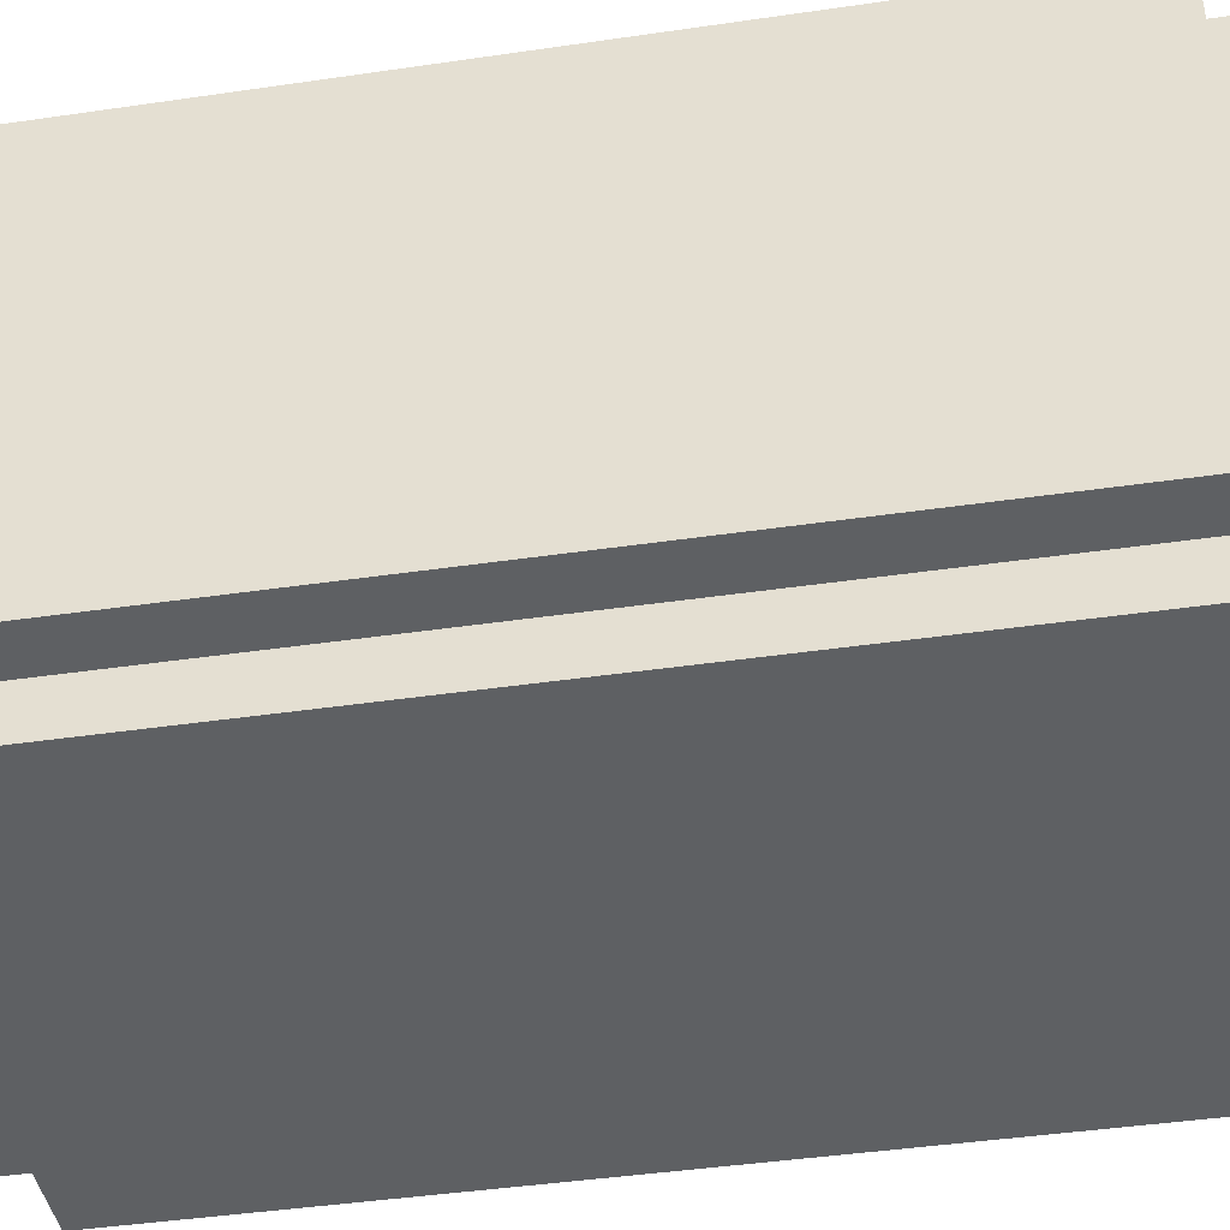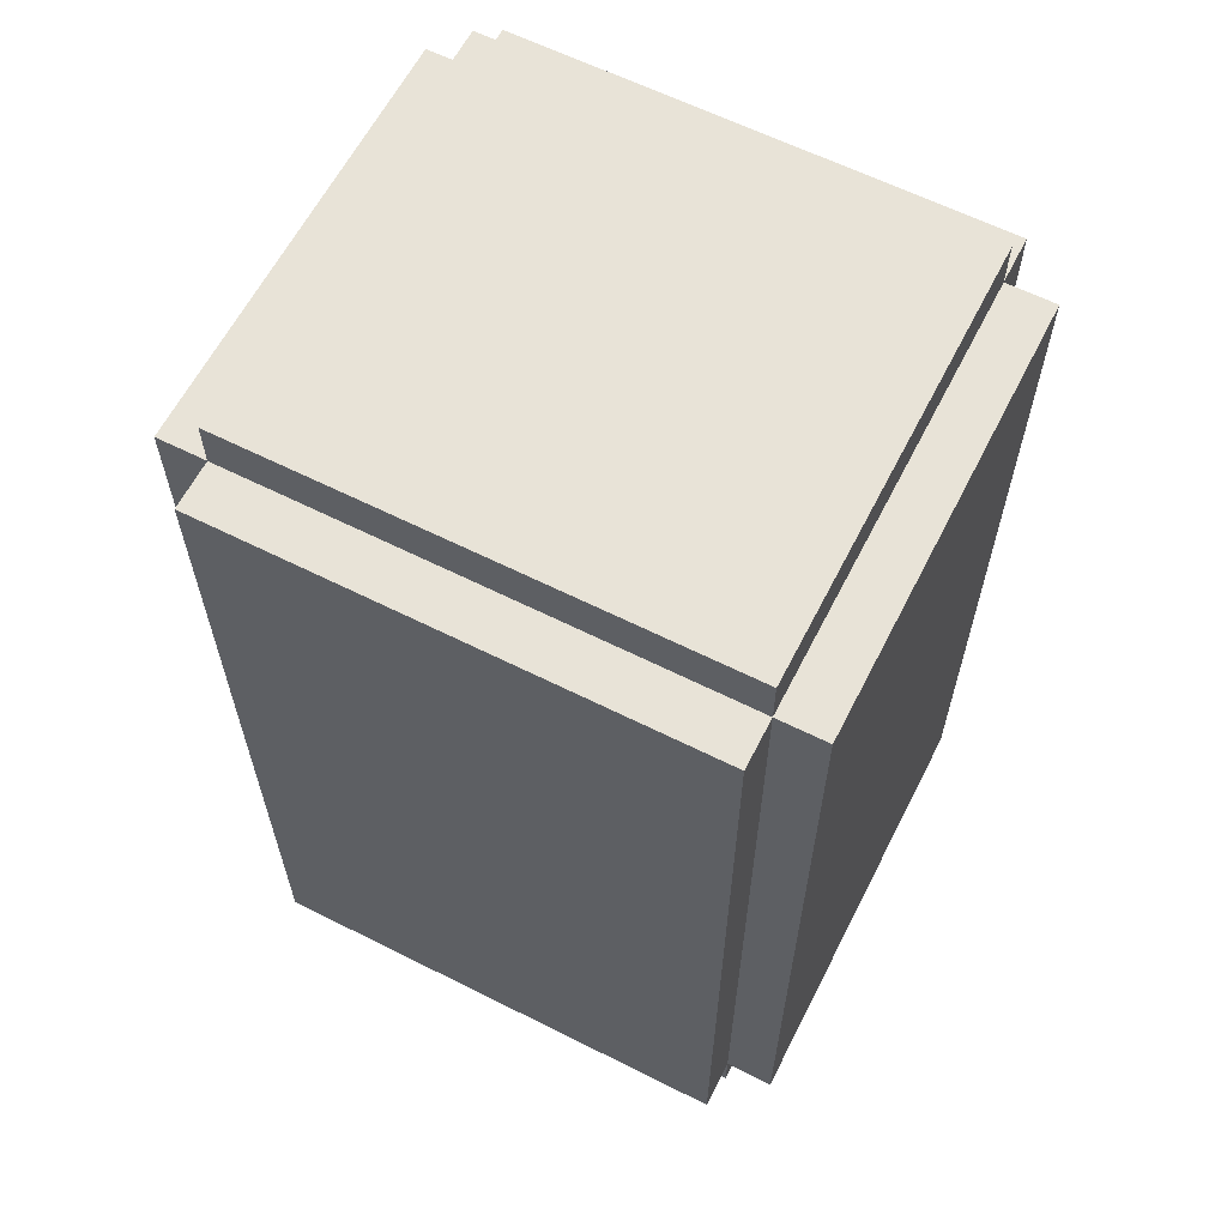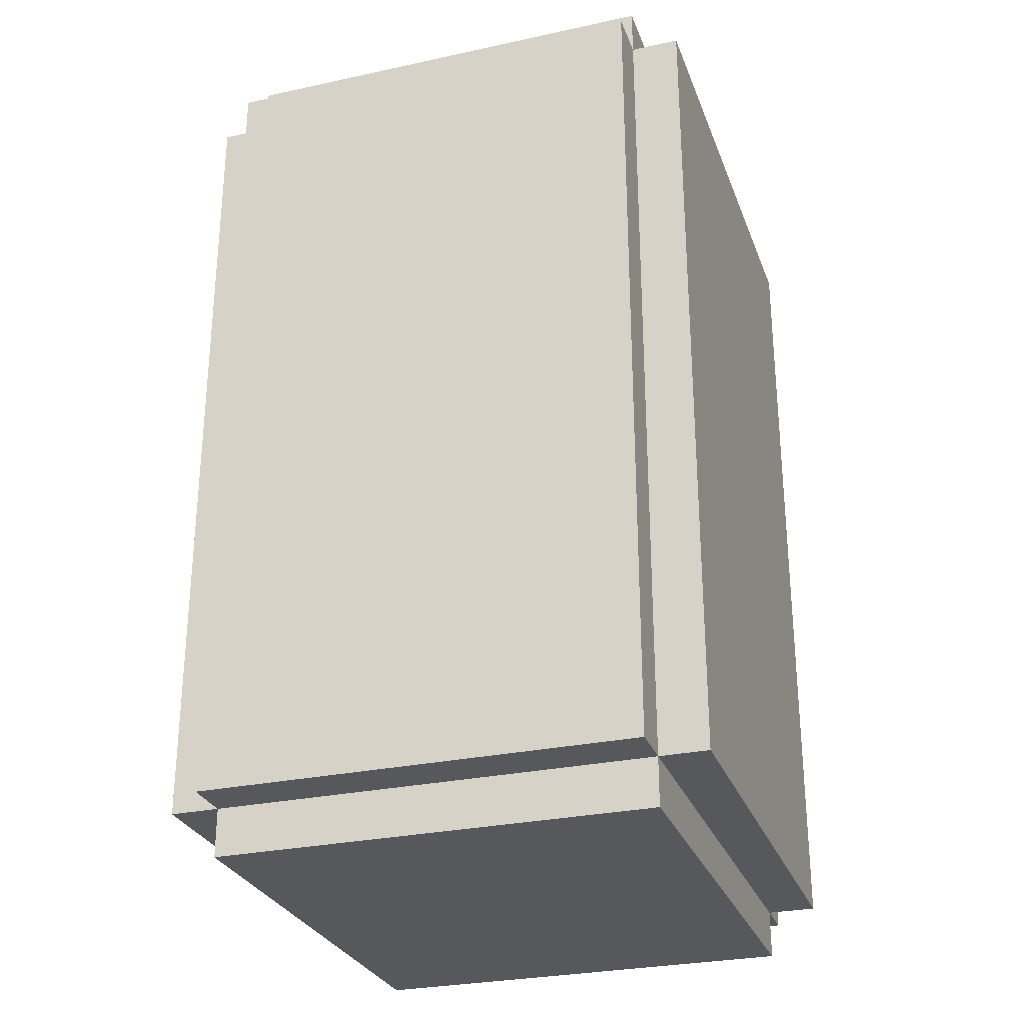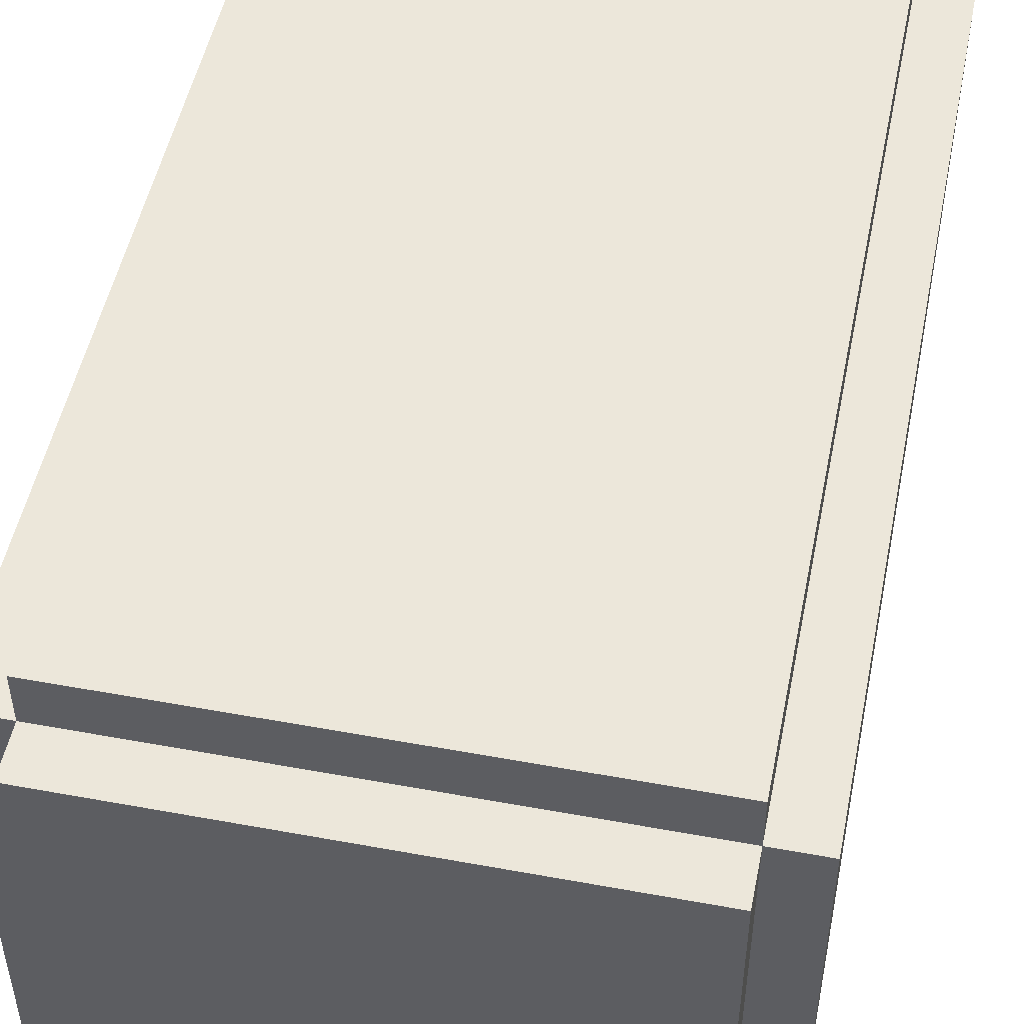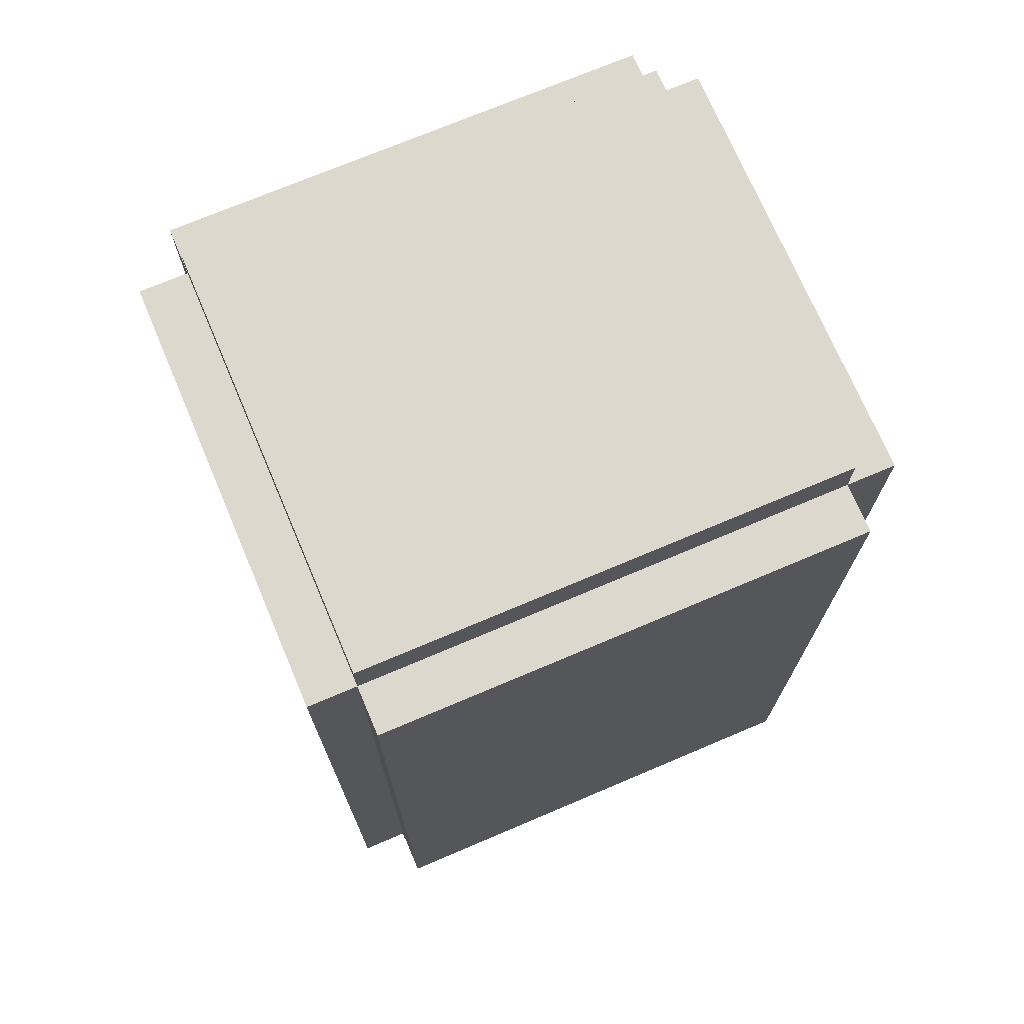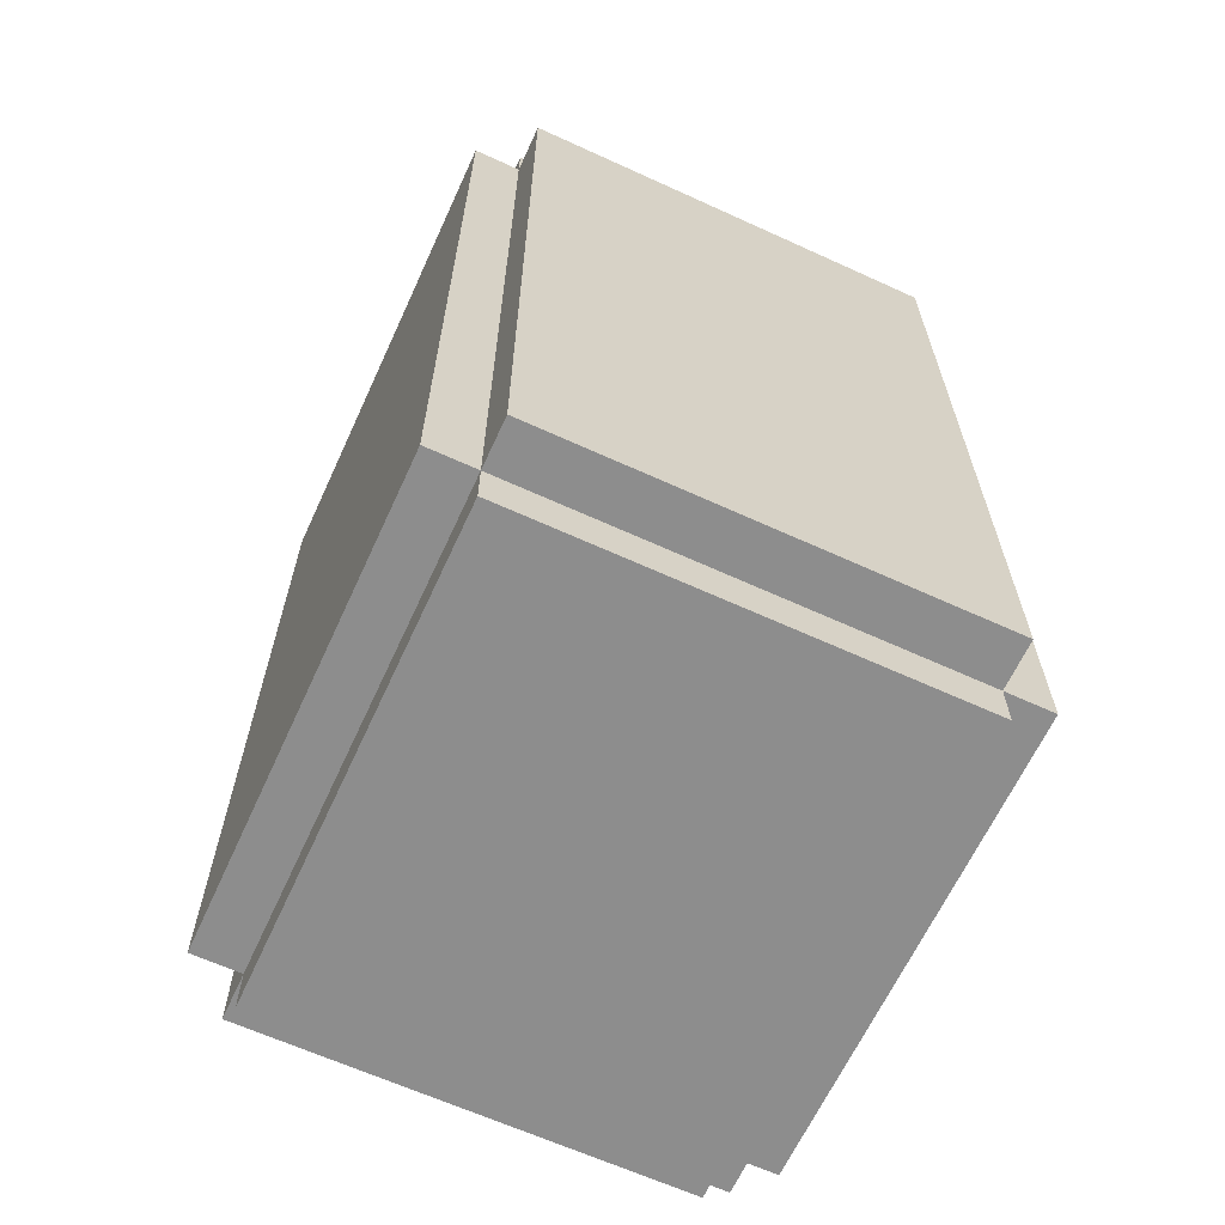
<metadata>
{"format":"obj","ext":"obj","renderer":"f3d","projection":"perspective","resolution":1024,"background":"white","views":[{"elev":-42.2,"azim":100.0,"up":"+Y"},{"elev":62.1,"azim":-153.0,"up":"+Z"},{"elev":-28.4,"azim":108.1,"up":"+Z"},{"elev":50.3,"azim":-168.6,"up":"+Y"},{"elev":72.2,"azim":157.0,"up":"+Z"},{"elev":-64.6,"azim":65.3,"up":"+Z"}]}
</metadata>
<code>
o
v -0.6 1.3 0.8
v -0.6 1.3 -0.9
v -0.6 2.2 0.8
v -0.6 2.2 -0.9
v -0.5 1.2 0.8
v -0.5 1.2 -0.9
v -0.5 1.3 0.9
v -0.5 1.3 0.8
v -0.5 1.3 -0.9
v -0.5 1.3 -1
v -0.5 2.2 0.9
v -0.5 2.2 0.8
v -0.5 2.2 -0.9
v -0.5 2.2 -1
v -0.5 2.3 0.8
v -0.5 2.3 -0.9
v 0.5 1.2 0.8
v 0.5 1.2 -0.9
v 0.5 1.3 0.9
v 0.5 1.3 0.8
v 0.5 1.3 -0.9
v 0.5 1.3 -1
v 0.5 2.2 0.9
v 0.5 2.2 0.8
v 0.5 2.2 -0.9
v 0.5 2.2 -1
v 0.5 2.3 0.8
v 0.5 2.3 -0.9
v 0.6 1.3 0.8
v 0.6 1.3 -0.9
v 0.6 2.2 0.8
v 0.6 2.2 -0.9
v -0.5 1.3 0.9
v -0.5 2.2 0.9
v 0.5 1.3 0.9
v 0.5 2.2 0.9
v -0.6 1.3 0.8
v -0.6 2.2 0.8
v -0.5 1.2 0.8
v -0.5 1.3 0.8
v -0.5 2.2 0.8
v -0.5 2.3 0.8
v 0.5 1.2 0.8
v 0.5 1.3 0.8
v 0.5 2.2 0.8
v 0.5 2.3 0.8
v 0.6 1.3 0.8
v 0.6 2.2 0.8
v -0.6 1.3 -0.9
v -0.6 2.2 -0.9
v -0.5 1.2 -0.9
v -0.5 1.3 -0.9
v -0.5 2.2 -0.9
v -0.5 2.3 -0.9
v 0.5 1.2 -0.9
v 0.5 1.3 -0.9
v 0.5 2.2 -0.9
v 0.5 2.3 -0.9
v 0.6 1.3 -0.9
v 0.6 2.2 -0.9
v -0.5 1.3 -1
v -0.5 2.2 -1
v 0.5 1.3 -1
v 0.5 2.2 -1
v -0.5 1.2 0.8
v 0.5 1.2 0.8
v -0.5 1.2 -0.9
v 0.5 1.2 -0.9
v -0.5 1.3 0.9
v 0.5 1.3 0.9
v -0.6 1.3 0.8
v -0.5 1.3 0.8
v 0.5 1.3 0.8
v 0.6 1.3 0.8
v -0.6 1.3 -0.9
v -0.5 1.3 -0.9
v 0.5 1.3 -0.9
v 0.6 1.3 -0.9
v -0.5 1.3 -1
v 0.5 1.3 -1
v -0.5 2.2 0.9
v 0.5 2.2 0.9
v -0.6 2.2 0.8
v -0.5 2.2 0.8
v 0.5 2.2 0.8
v 0.6 2.2 0.8
v -0.6 2.2 -0.9
v -0.5 2.2 -0.9
v 0.5 2.2 -0.9
v 0.6 2.2 -0.9
v -0.5 2.2 -1
v 0.5 2.2 -1
v -0.5 2.3 0.8
v 0.5 2.3 0.8
v -0.5 2.3 -0.9
v 0.5 2.3 -0.9
f 3 2 1
f 4 2 3
f 8 6 5
f 9 6 8
f 11 8 7
f 12 8 11
f 13 10 9
f 14 10 13
f 15 13 12
f 16 13 15
f 17 18 20
f 20 18 21
f 19 20 23
f 23 20 24
f 21 22 25
f 25 22 26
f 24 25 27
f 27 25 28
f 29 30 31
f 31 30 32
f 35 34 33
f 36 34 35
f 40 38 37
f 41 38 40
f 43 40 39
f 44 40 43
f 45 42 41
f 46 42 45
f 47 45 44
f 48 45 47
f 49 50 52
f 52 50 53
f 51 52 55
f 55 52 56
f 53 54 57
f 57 54 58
f 56 57 59
f 59 57 60
f 61 62 63
f 63 62 64
f 67 66 65
f 68 66 67
f 72 70 69
f 73 70 72
f 75 72 71
f 76 72 75
f 77 74 73
f 78 74 77
f 79 77 76
f 80 77 79
f 81 82 84
f 84 82 85
f 83 84 87
f 87 84 88
f 85 86 89
f 89 86 90
f 88 89 91
f 91 89 92
f 93 94 95
f 95 94 96

</code>
